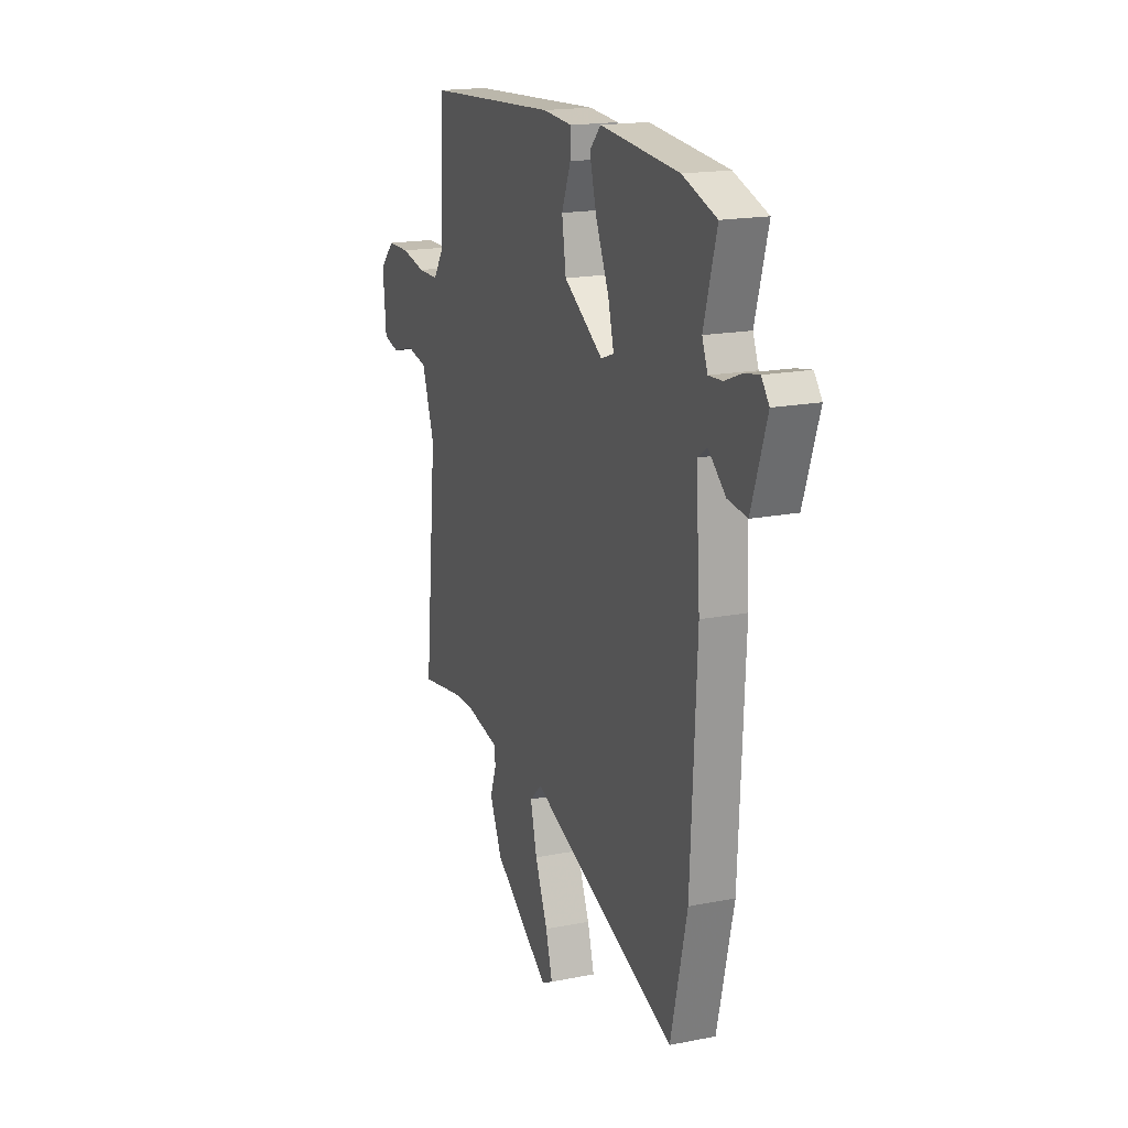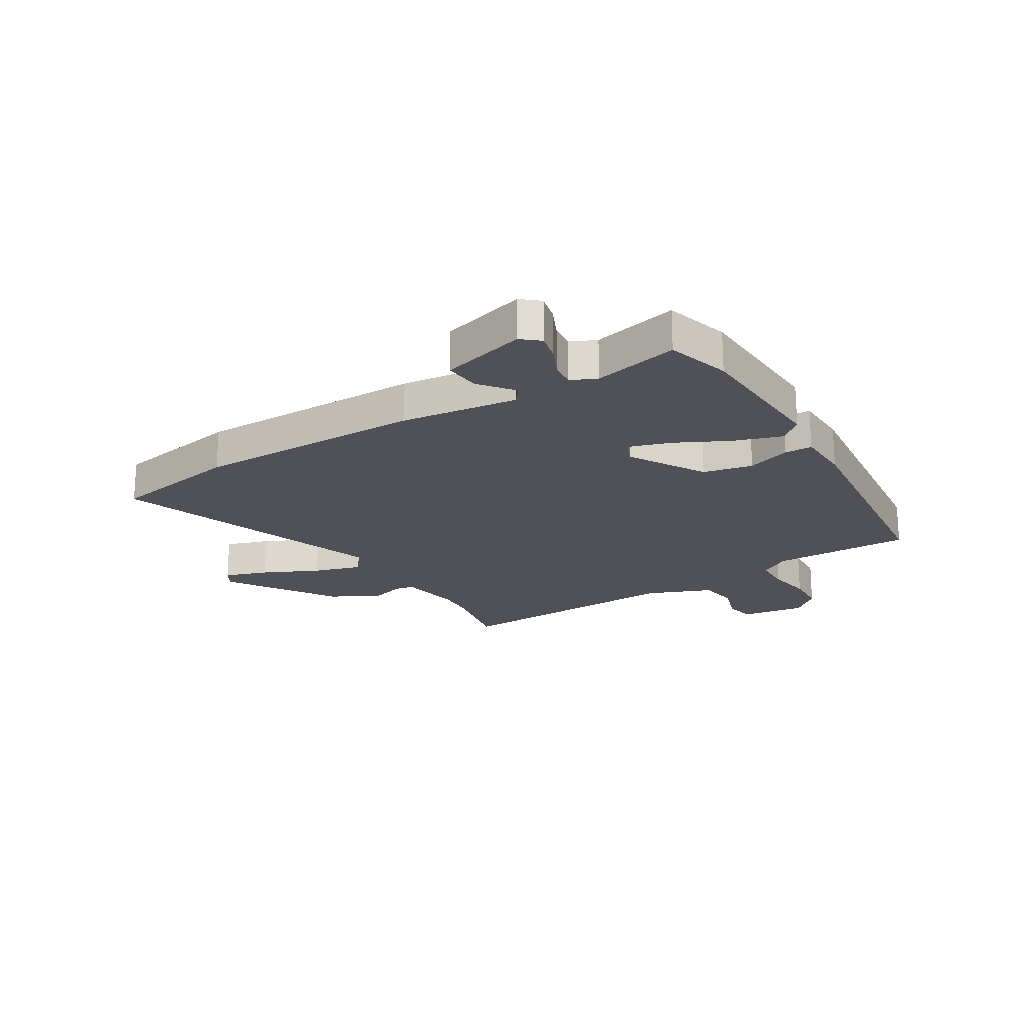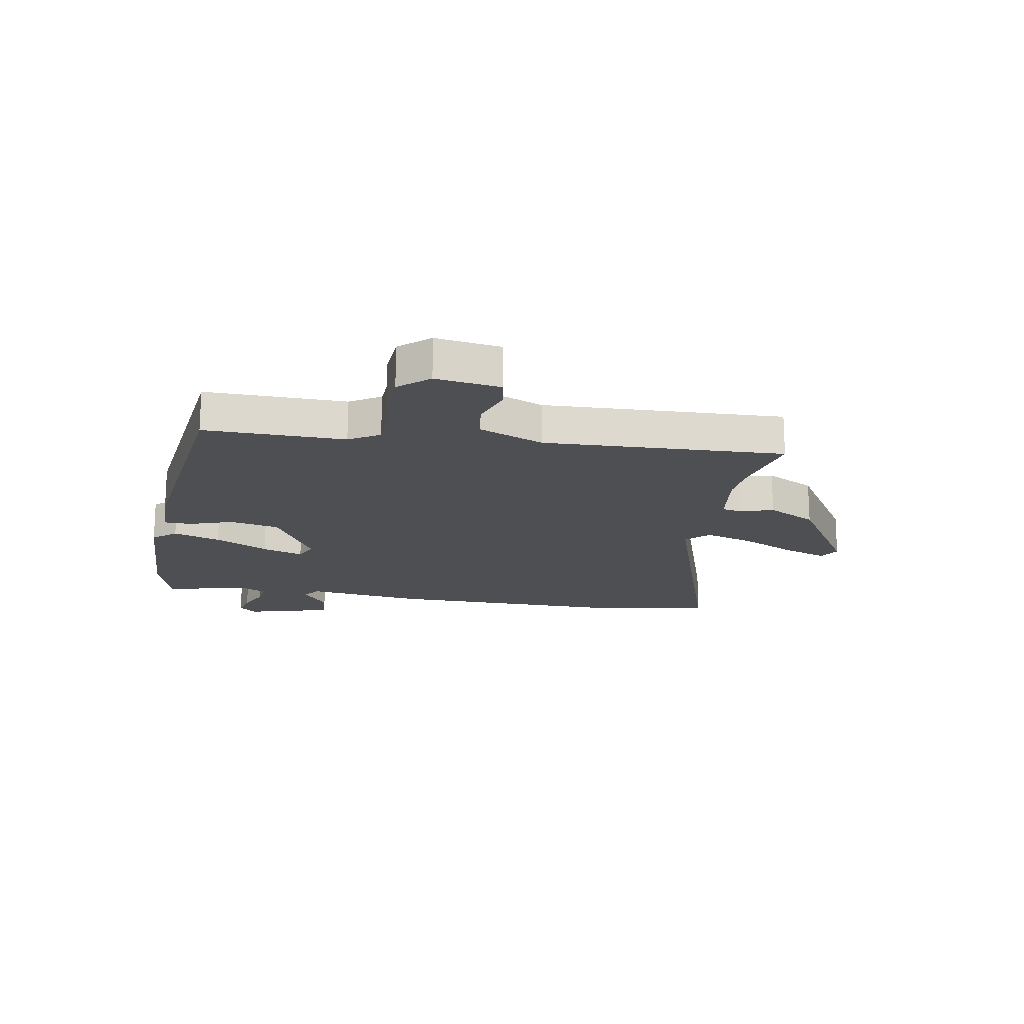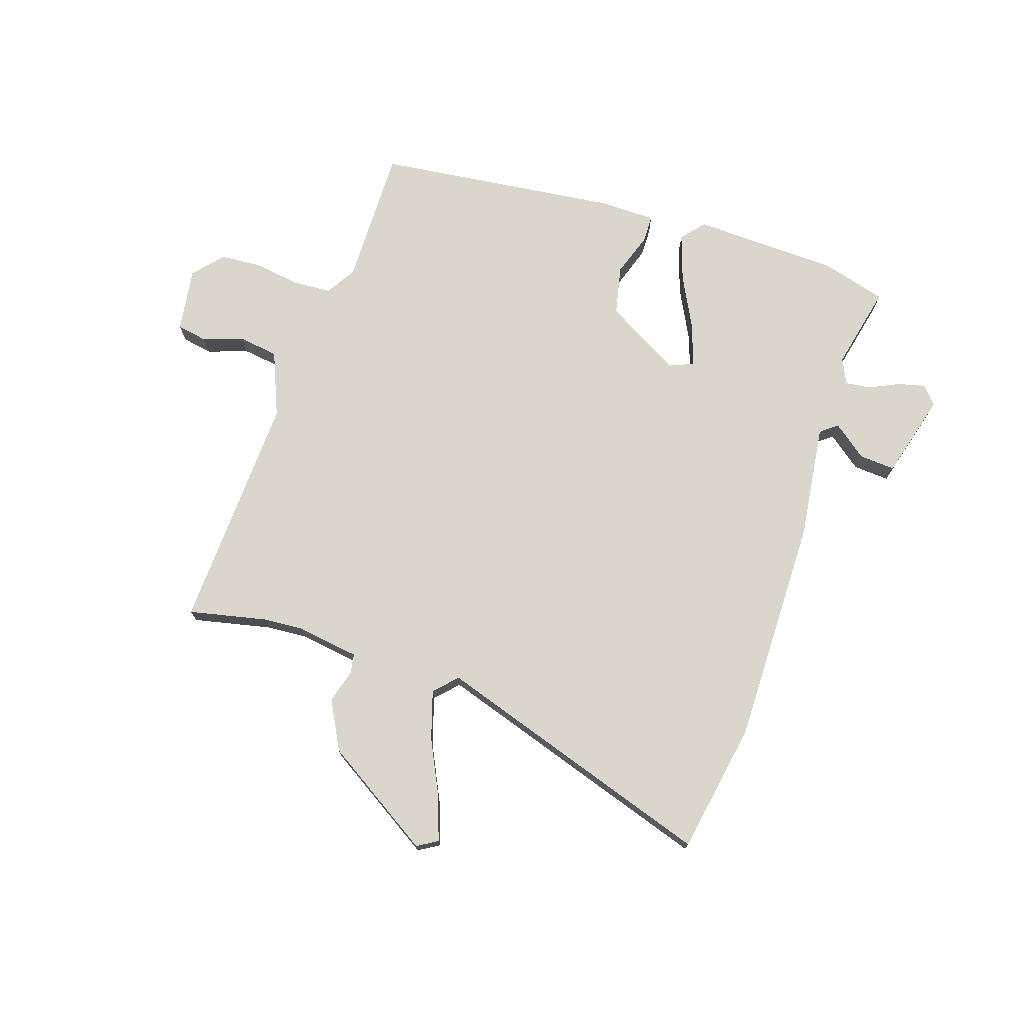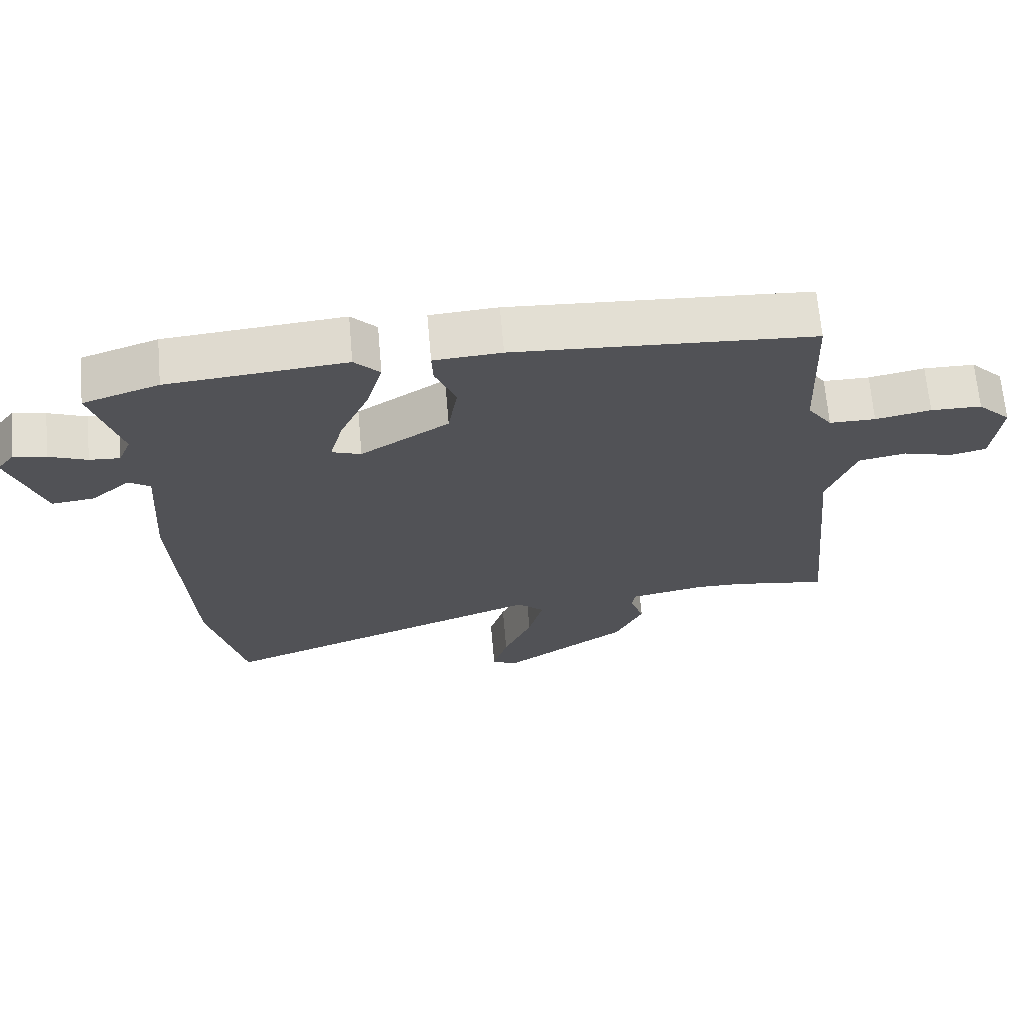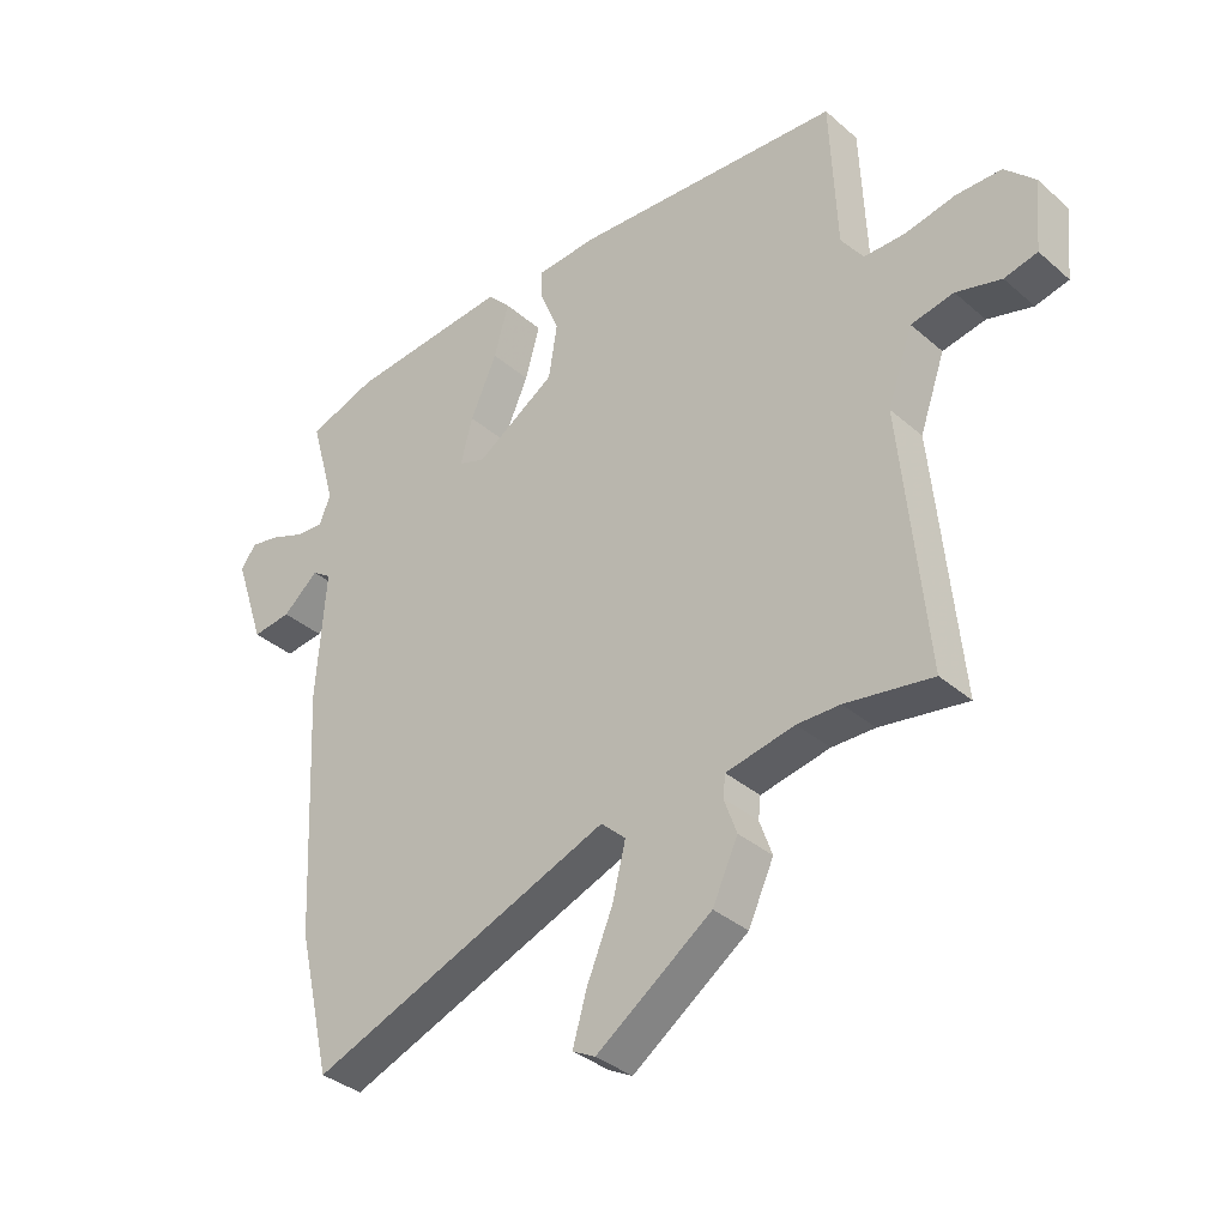
<metadata>
{"format":"obj","ext":"obj","renderer":"f3d","projection":"perspective","resolution":1024,"background":"white","views":[{"elev":17.8,"azim":-111.4,"up":"+Z"},{"elev":-20.5,"azim":-61.2,"up":"+Y"},{"elev":-17.7,"azim":76.7,"up":"+Y"},{"elev":73.9,"azim":-164.9,"up":"+Y"},{"elev":68.1,"azim":-5.0,"up":"+Z"},{"elev":-35.4,"azim":41.4,"up":"+Z"}]}
</metadata>
<code>
v -0.454 0.07 -0.697
v -0.509 0.07 -0.462
v -0.529 0.07 -0.048
v -0.514 0.07 0.164
v -0.546 0.07 0.186
v -0.605 0.07 0.135
v -0.67 0.07 0.127
v -0.721 0.07 0.279
v -0.695 0.07 0.313
v -0.646 0.07 0.304
v -0.589 0.07 0.281
v -0.543 0.07 0.278
v -0.524 0.07 0.325
v -0.567 0.07 0.477
v -0.453 0.07 0.516
v -0.186 0.07 0.54
v -0.148 0.07 0.5
v -0.172 0.07 0.413
v -0.216 0.07 0.314
v -0.236 0.07 0.238
v -0.192 0.07 0.222
v -0.059 0.07 0.308
v -0.045 0.07 0.398
v -0.076 0.07 0.475
v -0.078 0.07 0.525
v 0.023 0.07 0.532
v 0.469 0.07 0.504
v 0.48 0.07 0.251
v 0.517 0.07 0.198
v 0.586 0.07 0.198
v 0.669 0.07 0.215
v 0.745 0.07 0.214
v 0.795 0.07 0.163
v 0.784 0.07 0.045
v 0.729 0.07 0.032
v 0.654 0.07 0.053
v 0.583 0.07 0.039
v 0.541 0.07 -0.081
v 0.583 0.07 -0.513
v 0.439 0.07 -0.49
v 0.368 0.07 -0.489
v 0.254 0.07 -0.512
v 0.25 0.07 -0.548
v 0.271 0.07 -0.607
v 0.229 0.07 -0.698
v 0.038 0.07 -0.833
v 0 0.07 -0.813
v 0.023 0.07 -0.733
v 0.066 0.07 -0.63
v 0.088 0.07 -0.541
v 0.047 0.07 -0.503
v -0.454 0 -0.697
v -0.509 0 -0.462
v -0.529 0 -0.048
v -0.514 0 0.164
v -0.546 0 0.186
v -0.605 0 0.135
v -0.67 0 0.127
v -0.721 0 0.279
v -0.695 0 0.313
v -0.646 0 0.304
v -0.589 0 0.281
v -0.543 0 0.278
v -0.524 0 0.325
v -0.567 0 0.477
v -0.453 0 0.516
v -0.186 0 0.54
v -0.148 0 0.5
v -0.172 0 0.413
v -0.216 0 0.314
v -0.236 0 0.238
v -0.192 0 0.222
v -0.059 0 0.308
v -0.045 0 0.398
v -0.076 0 0.475
v -0.078 0 0.525
v 0.023 0 0.532
v 0.469 0 0.504
v 0.48 0 0.251
v 0.517 0 0.198
v 0.586 0 0.198
v 0.669 0 0.215
v 0.745 0 0.214
v 0.795 0 0.163
v 0.784 0 0.045
v 0.729 0 0.032
v 0.654 0 0.053
v 0.583 0 0.039
v 0.541 0 -0.081
v 0.583 0 -0.513
v 0.439 0 -0.49
v 0.368 0 -0.489
v 0.254 0 -0.512
v 0.25 0 -0.548
v 0.271 0 -0.607
v 0.229 0 -0.698
v 0.038 0 -0.833
v 0 0 -0.813
v 0.023 0 -0.733
v 0.066 0 -0.63
v 0.088 0 -0.541
v 0.047 0 -0.503
f 47 48 49
f 46 47 49
f 45 46 49
f 44 45 49
f 43 44 49
f 42 43 49 50
f 41 42 50 51
f 38 39 40
f 38 40 41
f 37 38 41 51
f 34 35 36
f 33 34 36
f 32 33 36
f 31 32 36
f 30 31 36
f 29 30 36 37
f 2 3 4
f 1 2 4
f 51 1 4
f 37 51 4
f 29 37 4
f 28 29 4
f 26 27 28
f 25 26 28
f 24 25 28
f 23 24 28
f 17 18 19
f 16 17 19
f 15 16 19
f 14 15 19
f 13 14 19
f 12 13 19 20
f 11 12 20 21
f 9 10 11
f 8 9 11
f 7 8 11
f 6 7 11
f 5 6 11
f 4 5 11 21
f 22 23 28
f 21 22 28
f 4 21 28
f 100 99 98
f 100 98 97
f 100 97 96
f 100 96 95
f 100 95 94
f 101 100 94 93
f 102 101 93 92
f 91 90 89
f 92 91 89
f 102 92 89 88
f 87 86 85
f 87 85 84
f 87 84 83
f 87 83 82
f 87 82 81
f 88 87 81 80
f 55 54 53
f 55 53 52
f 55 52 102
f 55 102 88
f 55 88 80
f 55 80 79
f 79 78 77
f 79 77 76
f 79 76 75
f 79 75 74
f 70 69 68
f 70 68 67
f 70 67 66
f 70 66 65
f 70 65 64
f 71 70 64 63
f 72 71 63 62
f 62 61 60
f 62 60 59
f 62 59 58
f 62 58 57
f 62 57 56
f 72 62 56 55
f 79 74 73
f 79 73 72
f 79 72 55
f 1 52 53 2
f 2 53 54 3
f 3 54 55 4
f 4 55 56 5
f 5 56 57 6
f 6 57 58 7
f 7 58 59 8
f 8 59 60 9
f 9 60 61 10
f 10 61 62 11
f 11 62 63 12
f 12 63 64 13
f 13 64 65 14
f 14 65 66 15
f 15 66 67 16
f 16 67 68 17
f 17 68 69 18
f 18 69 70 19
f 19 70 71 20
f 20 71 72 21
f 21 72 73 22
f 22 73 74 23
f 23 74 75 24
f 24 75 76 25
f 25 76 77 26
f 26 77 78 27
f 27 78 79 28
f 28 79 80 29
f 29 80 81 30
f 30 81 82 31
f 31 82 83 32
f 32 83 84 33
f 33 84 85 34
f 34 85 86 35
f 35 86 87 36
f 36 87 88 37
f 37 88 89 38
f 38 89 90 39
f 39 90 91 40
f 40 91 92 41
f 41 92 93 42
f 42 93 94 43
f 43 94 95 44
f 44 95 96 45
f 45 96 97 46
f 46 97 98 47
f 47 98 99 48
f 48 99 100 49
f 49 100 101 50
f 50 101 102 51
f 51 102 52 1

</code>
